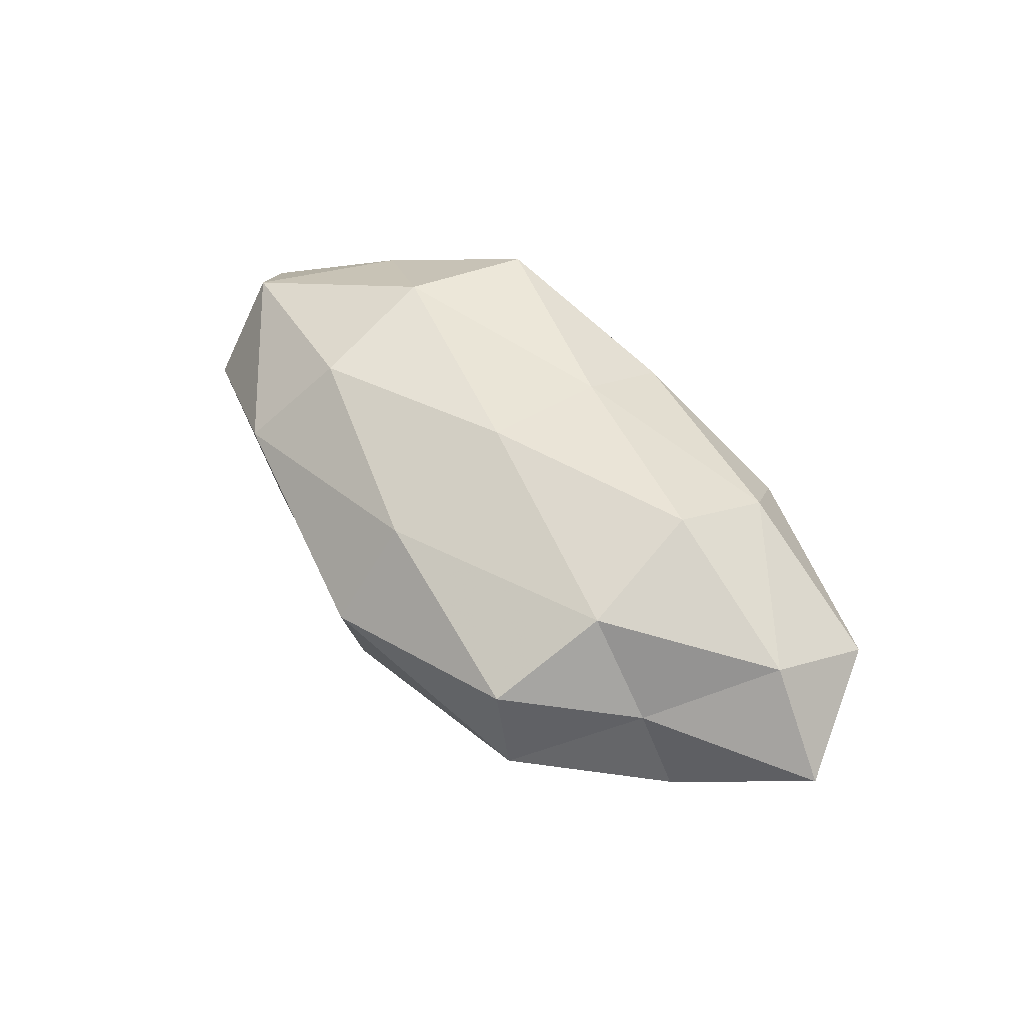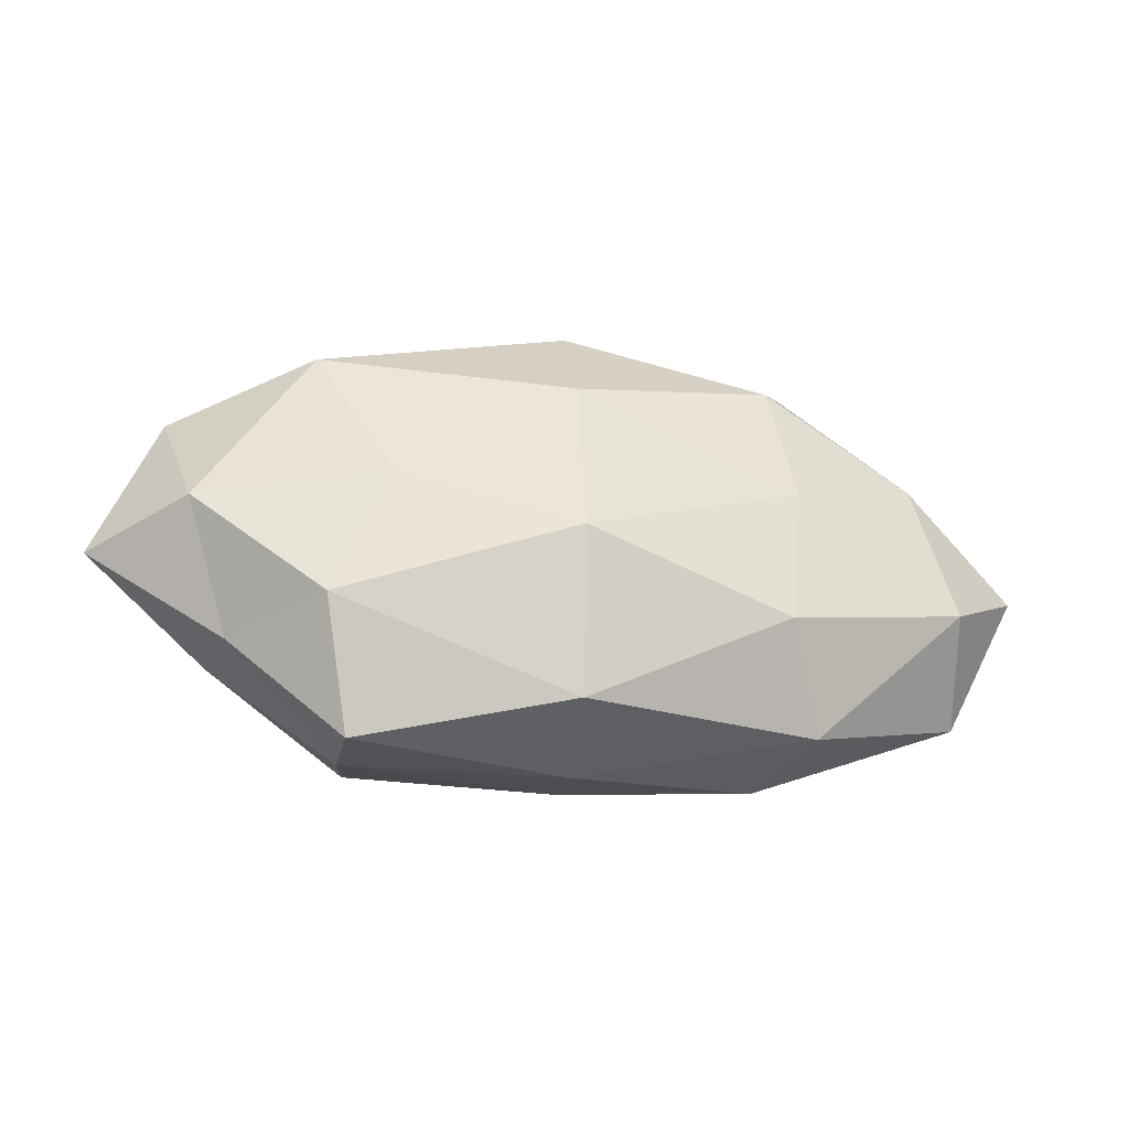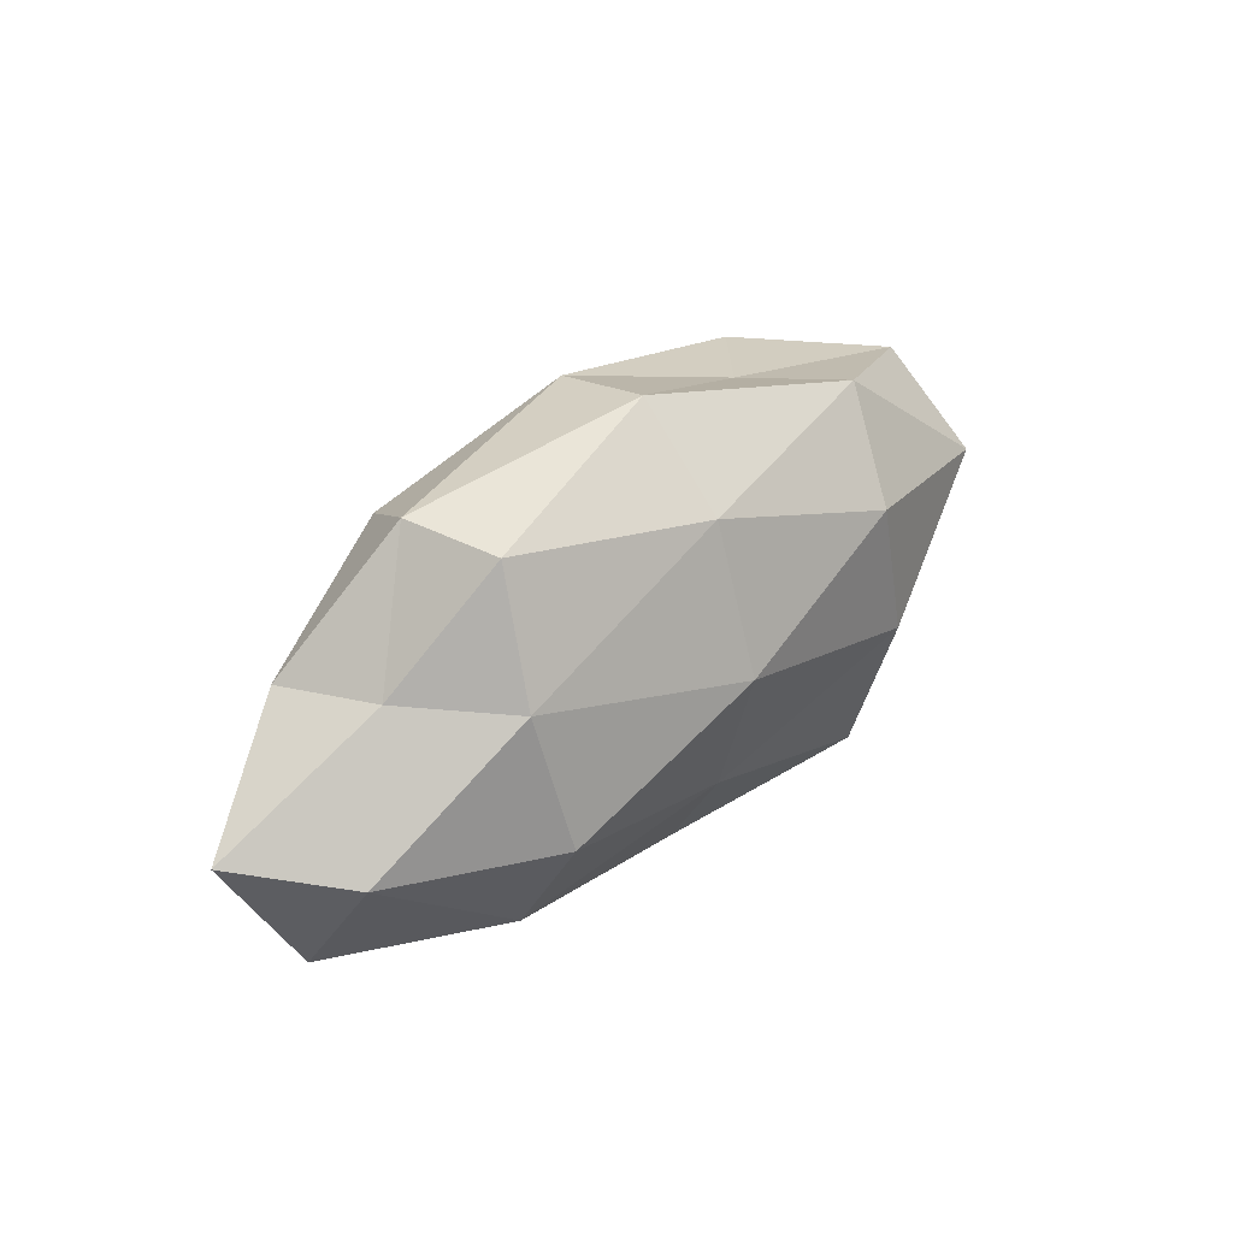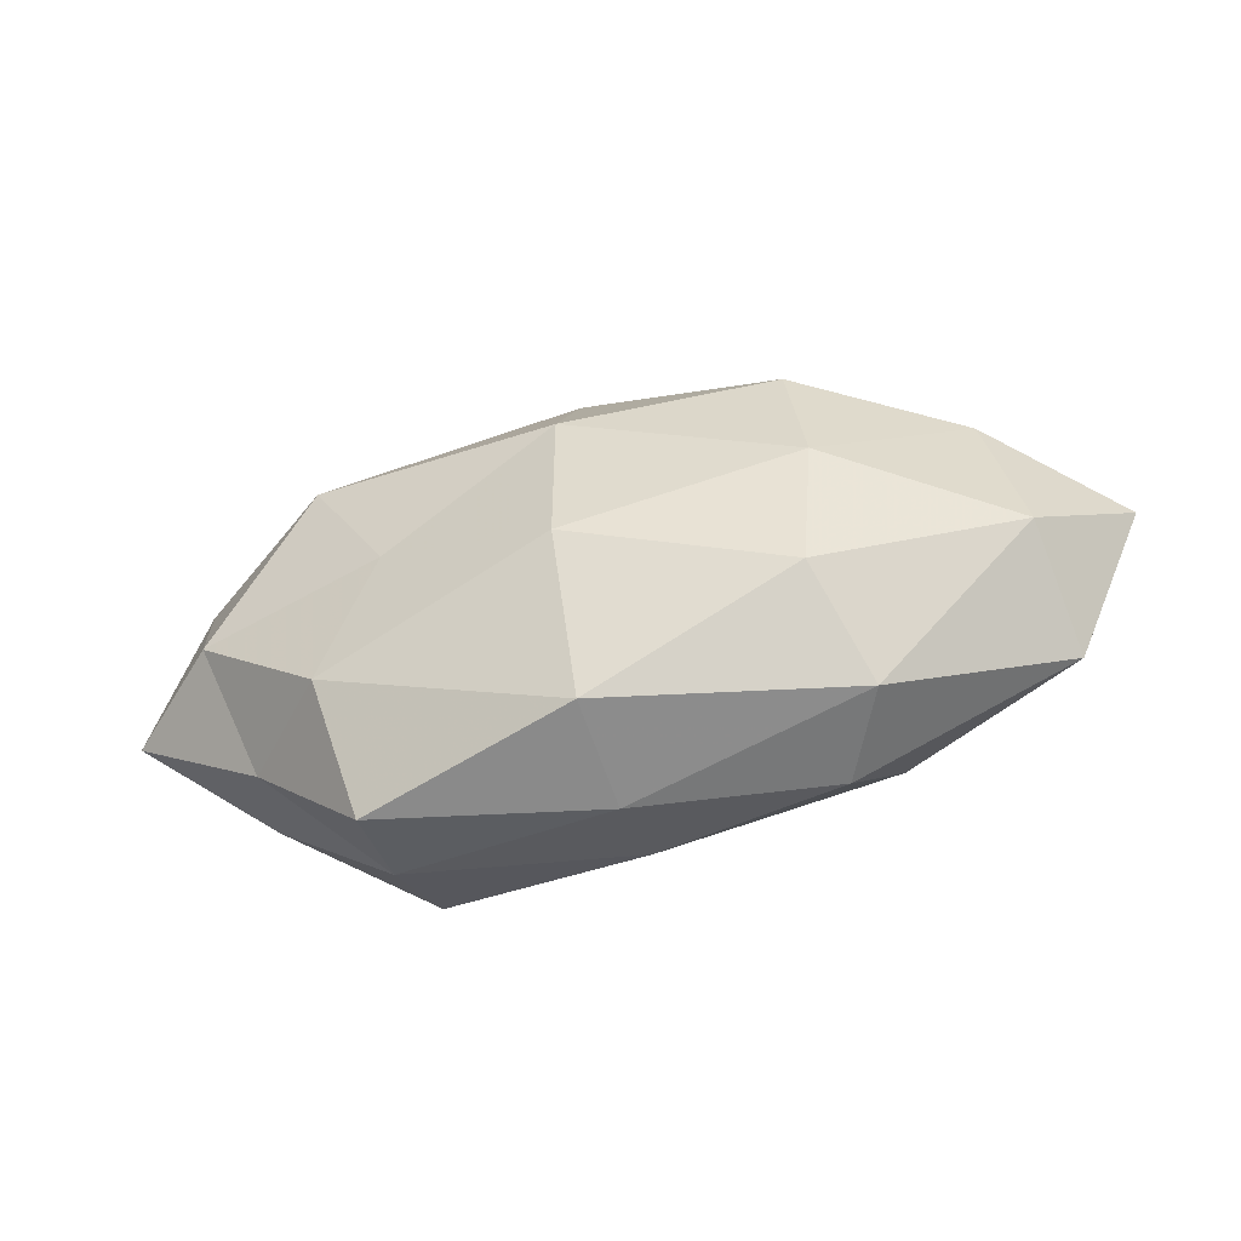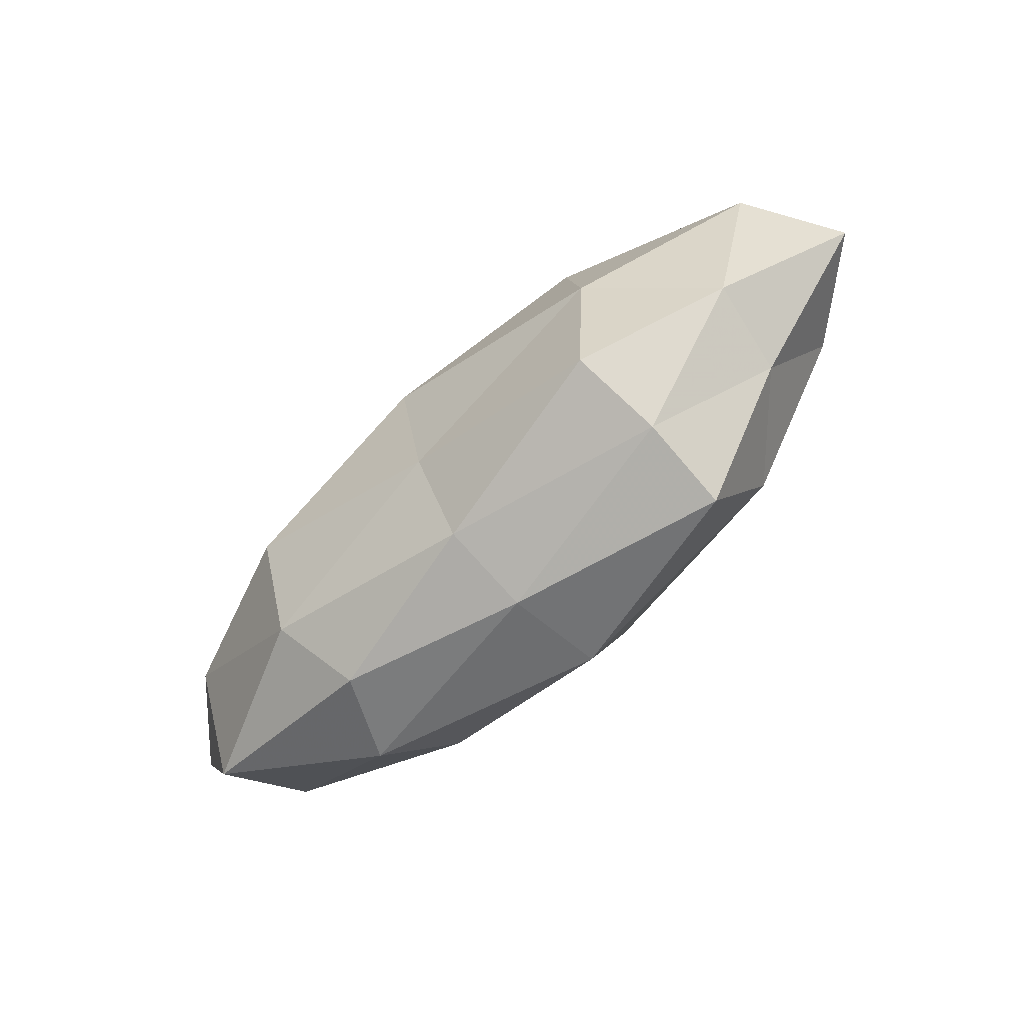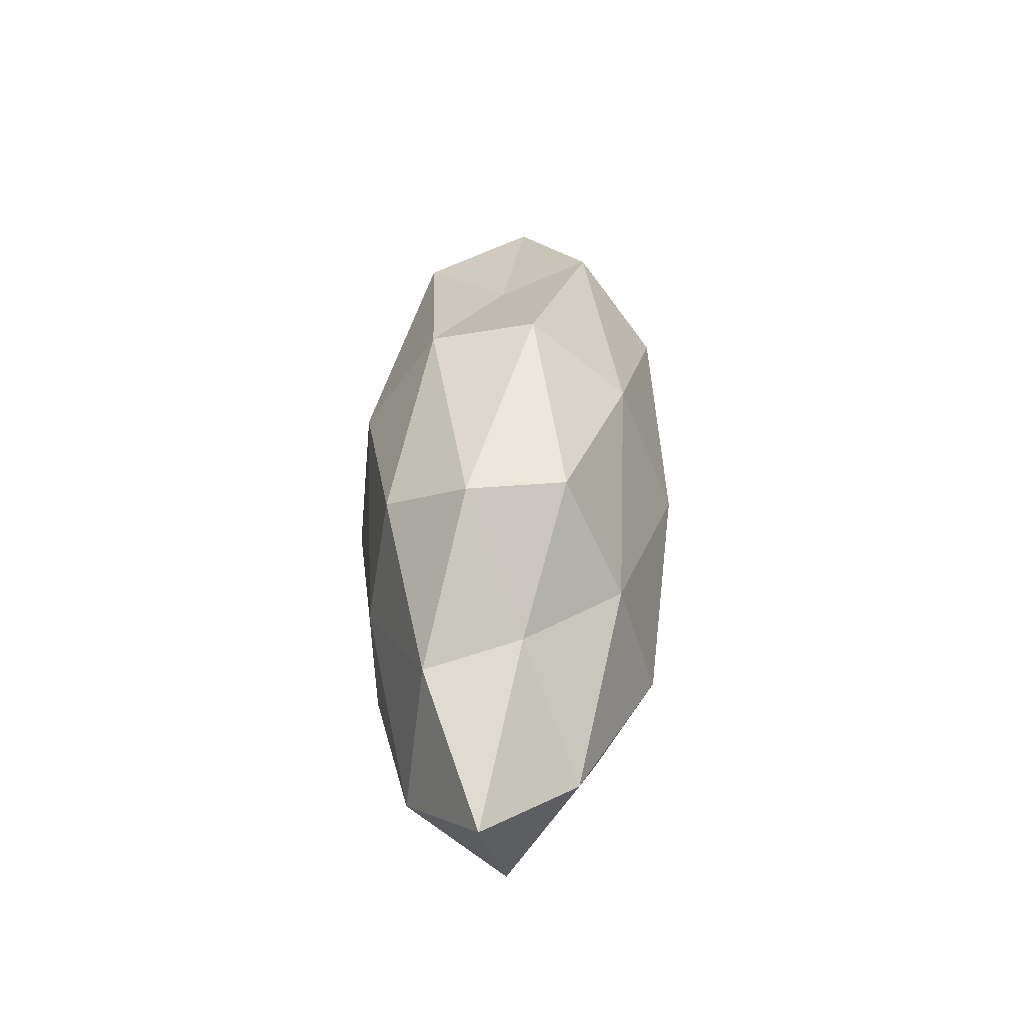
<metadata>
{"format":"obj","ext":"obj","renderer":"f3d","projection":"perspective","resolution":1024,"background":"white","views":[{"elev":54.3,"azim":-132.6,"up":"+Z"},{"elev":-31.2,"azim":169.7,"up":"+Y"},{"elev":37.6,"azim":-45.4,"up":"+Y"},{"elev":-46.7,"azim":-163.7,"up":"+Y"},{"elev":-70.3,"azim":42.6,"up":"+Y"},{"elev":39.4,"azim":-85.5,"up":"+Y"}]}
</metadata>
<code>
v -0.0504 -0.001221 0.01206
v 0.04209 -0.01591 -0.00392
v -7.92e-05 0.02292 0.01487
v -0.0009854 -0.02983 -0.001649
v -0.000998 0.004666 0.02207
v -0.02552 -0.02714 0.004331
v 0.04802 -6.892e-05 -0.01107
v -0.02488 0.02168 -0.01449
v -0.001433 -0.02668 0.01005
v 0.0007506 -0.006188 -0.02263
v -0.001359 -0.01348 0.01744
v -0.0304 -0.01842 0.01372
v -0.03005 0.01313 0.01605
v -0.0002142 -0.0259 -0.01544
v 0.03072 -0.01484 -0.01606
v 0.05222 0.01523 -0.002587
v -0.03121 -0.02464 -0.007147
v 0.06043 -0.003265 -1.035e-05
v -0.05268 -0.01654 0.003089
v 0.02702 -0.03015 -0.008275
v 0.0008281 0.03313 0.002438
v 0.0227 0.02323 -0.003429
v 0.02662 0.01235 0.01792
v -0.02617 -0.01326 -0.01694
v 0.02966 -0.006438 0.01899
v -0.0617 0.002042 0.0005079
v 0.00133 0.01497 -0.02063
v 0.0523 0.005571 0.01069
v -0.02835 -0.004305 0.02085
v -0.05054 -0.006594 -0.009788
v 0.001351 0.02959 -0.01113
v 0.04428 -0.01392 0.007991
v 0.02566 -0.02391 0.01562
v 0.03154 0.02385 0.007787
v -0.02769 0.004732 -0.01707
v -0.04038 0.01392 0.004217
v -0.04586 0.01304 -0.007722
v 0.02722 -0.02789 0.003885
v 0.03388 0.01937 -0.01491
v 0.02352 0.002447 -0.01704
v -0.02974 0.02885 -0.003688
v -0.02669 0.02821 0.008577
f 4 9 6
f 12 6 9
f 12 9 11
f 13 5 3
f 2 15 7
f 15 14 10
f 6 17 4
f 17 14 4
f 18 2 7
f 18 7 16
f 19 12 1
f 19 6 12
f 19 17 6
f 4 14 20
f 2 20 15
f 15 20 14
f 3 5 23
f 10 14 24
f 17 24 14
f 25 5 11
f 25 23 5
f 26 19 1
f 18 16 28
f 28 23 25
f 11 5 29
f 1 12 29
f 29 12 11
f 1 29 13
f 13 29 5
f 30 17 19
f 30 24 17
f 26 30 19
f 31 21 22
f 31 27 8
f 18 32 2
f 18 28 32
f 28 25 32
f 11 9 33
f 33 25 11
f 32 25 33
f 34 21 3
f 16 22 34
f 34 22 21
f 23 34 3
f 16 34 28
f 28 34 23
f 24 35 10
f 35 8 27
f 35 27 10
f 30 35 24
f 1 13 36
f 26 1 36
f 26 37 30
f 37 8 35
f 37 35 30
f 26 36 37
f 38 9 4
f 2 38 20
f 20 38 4
f 32 38 2
f 38 33 9
f 32 33 38
f 7 39 16
f 16 39 22
f 22 39 31
f 39 27 31
f 7 15 40
f 40 15 10
f 10 27 40
f 7 40 39
f 39 40 27
f 8 41 31
f 41 21 31
f 37 41 8
f 36 41 37
f 42 13 3
f 3 21 42
f 36 13 42
f 41 42 21
f 36 42 41

</code>
